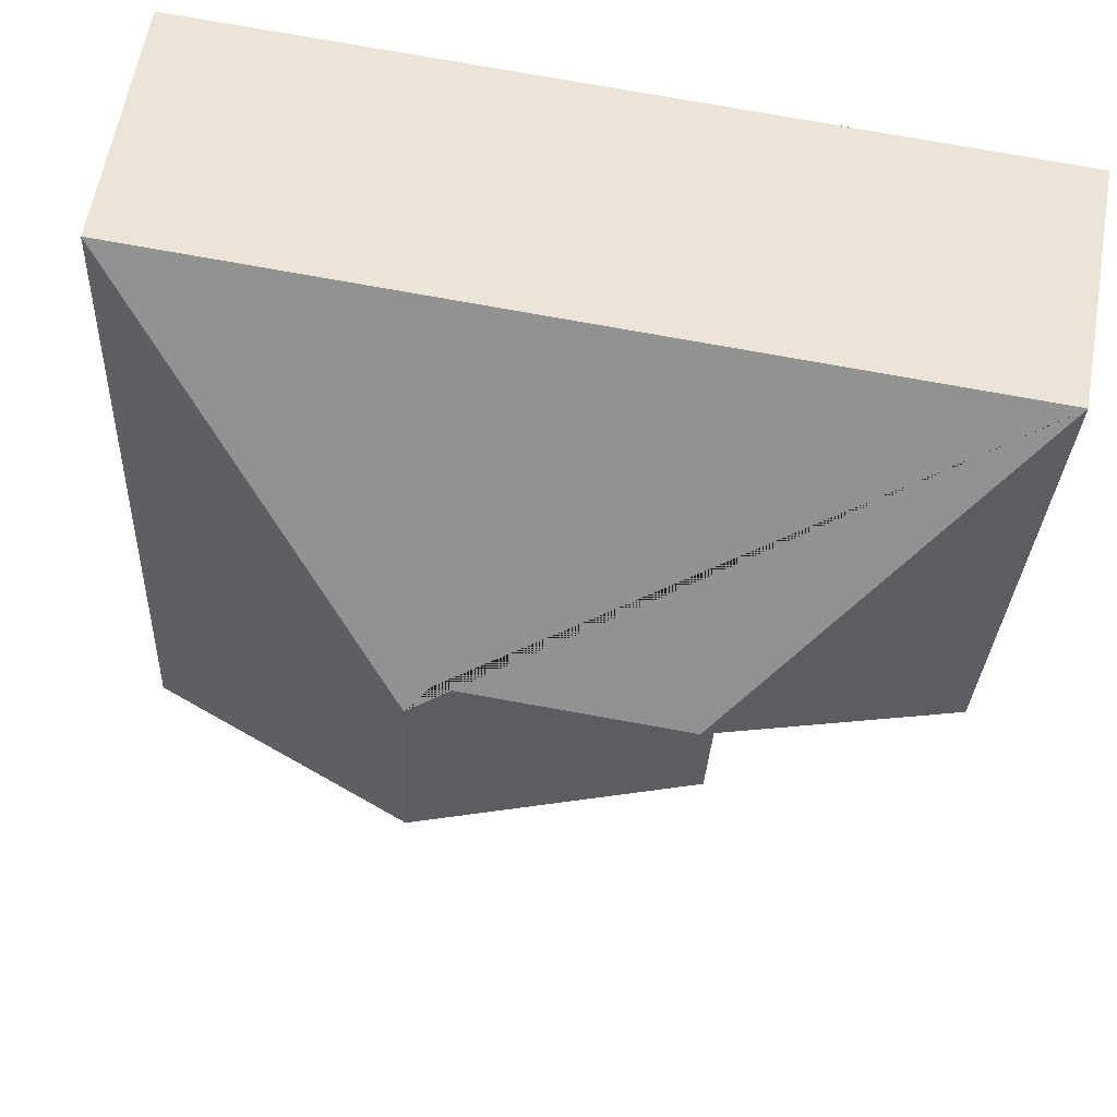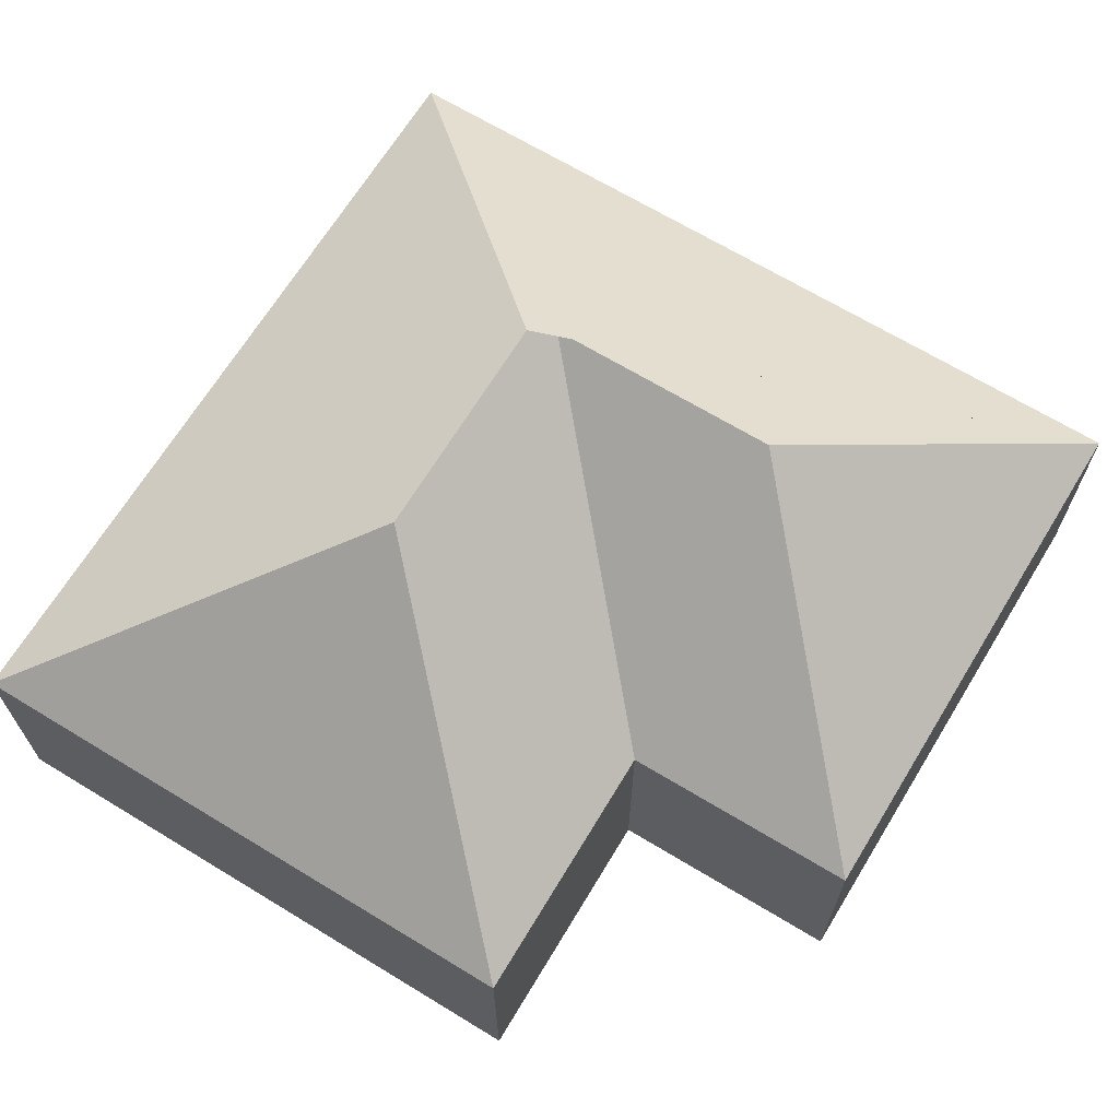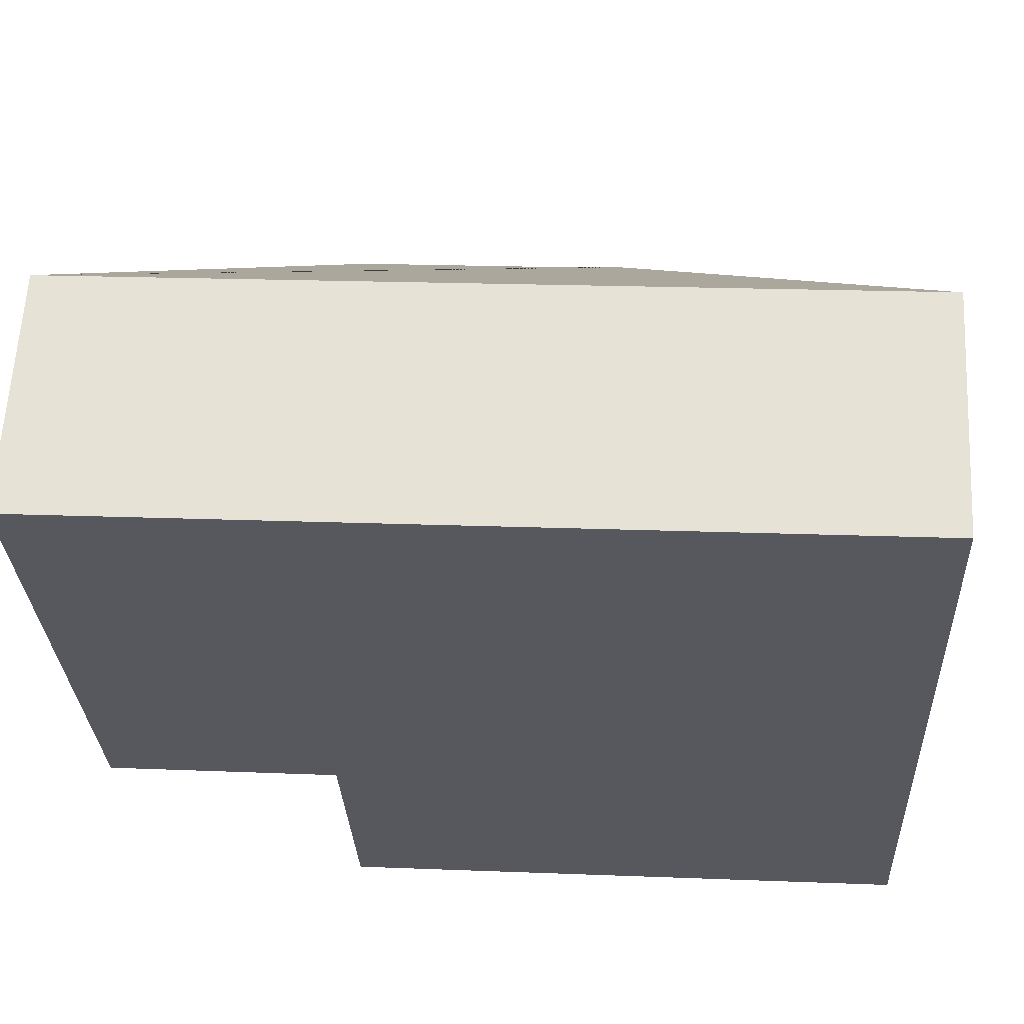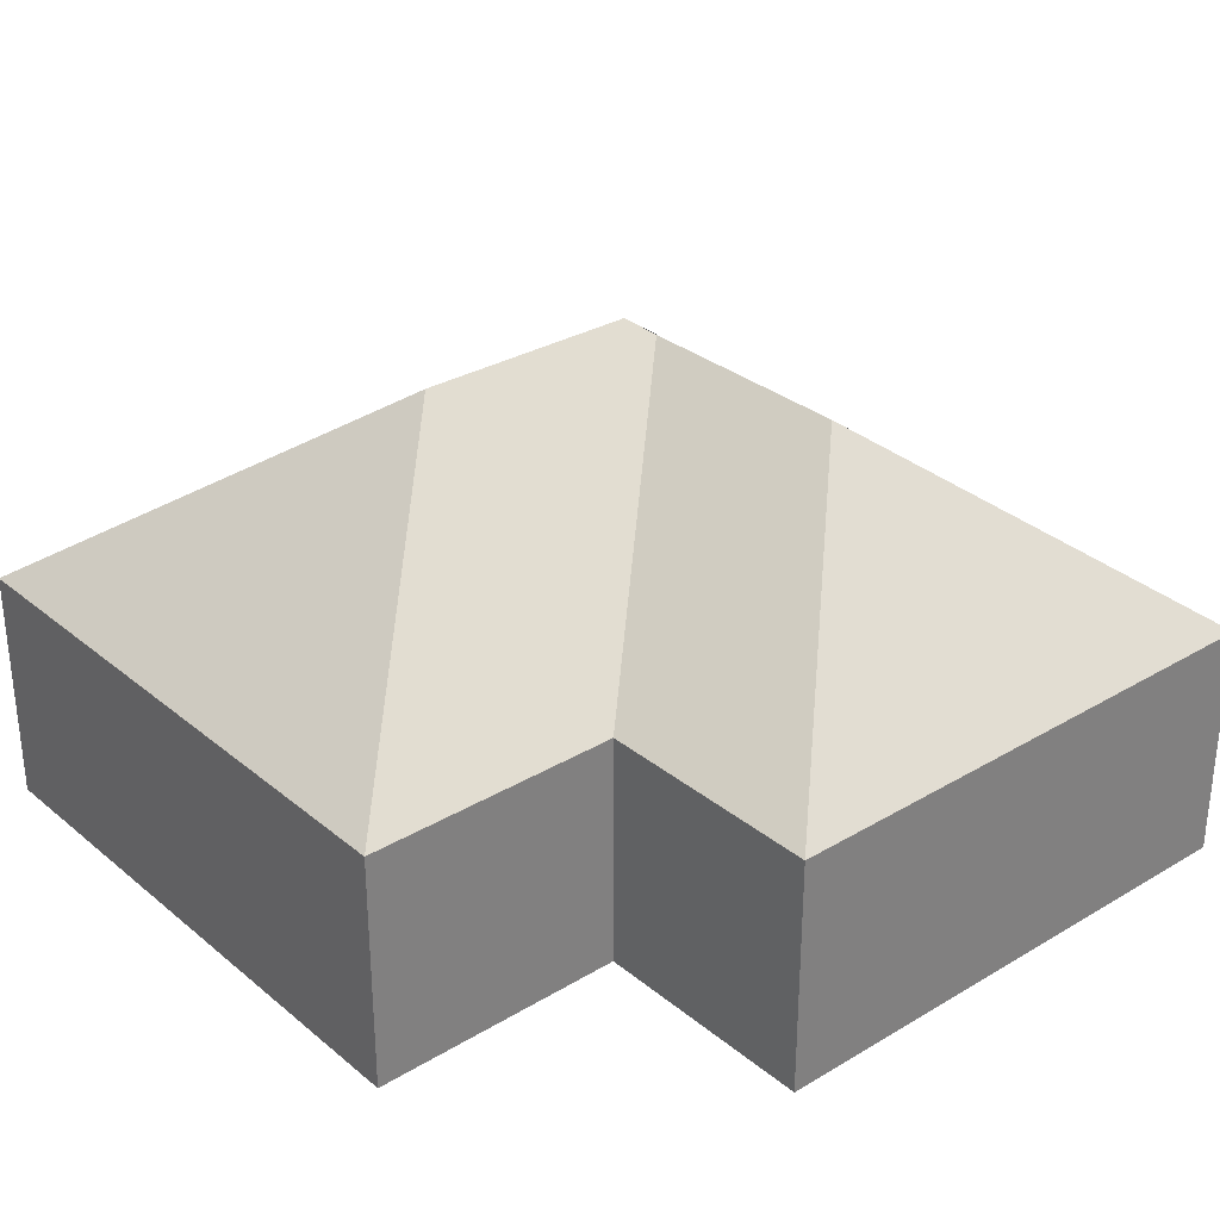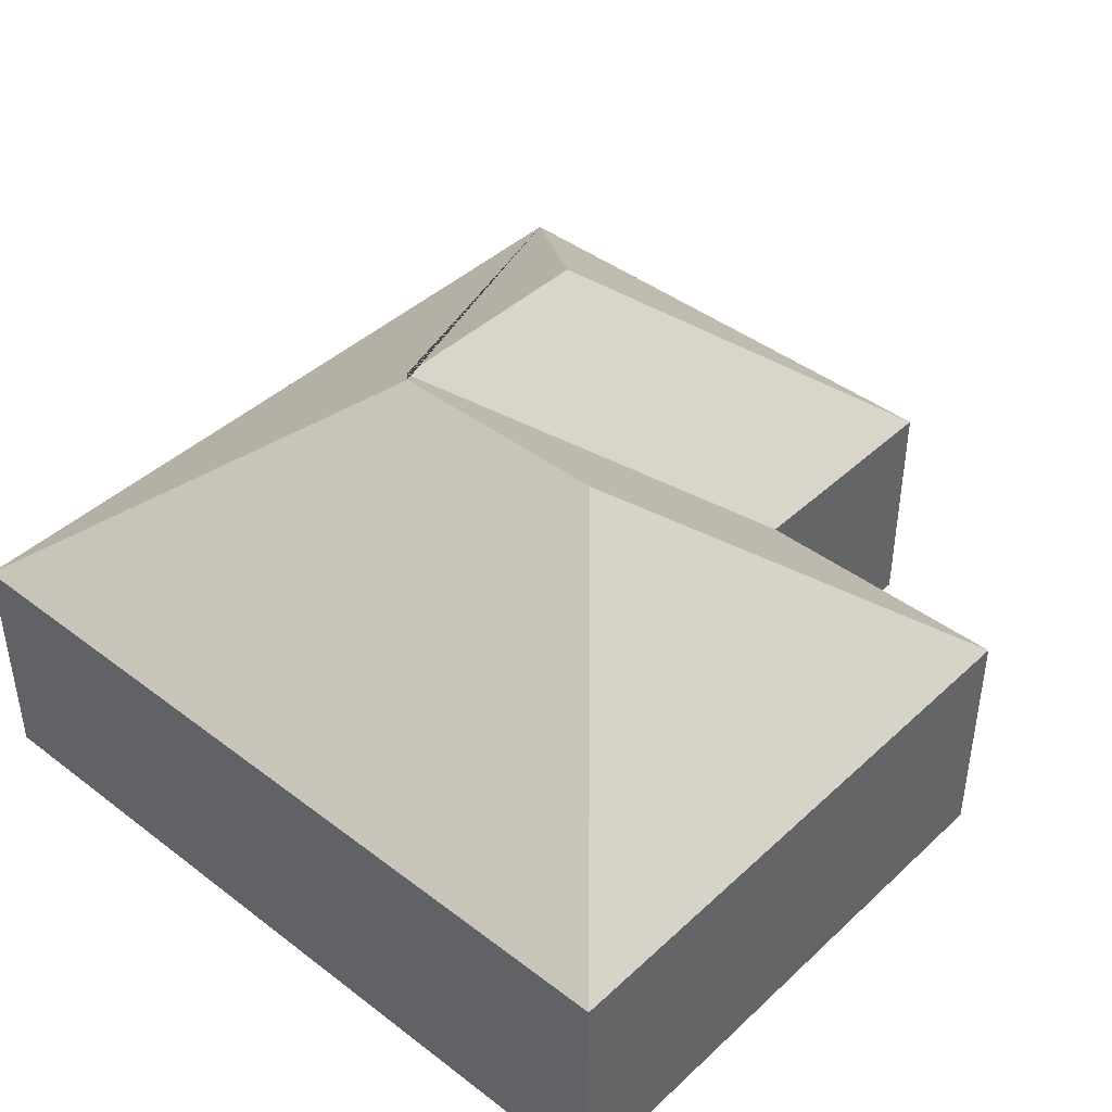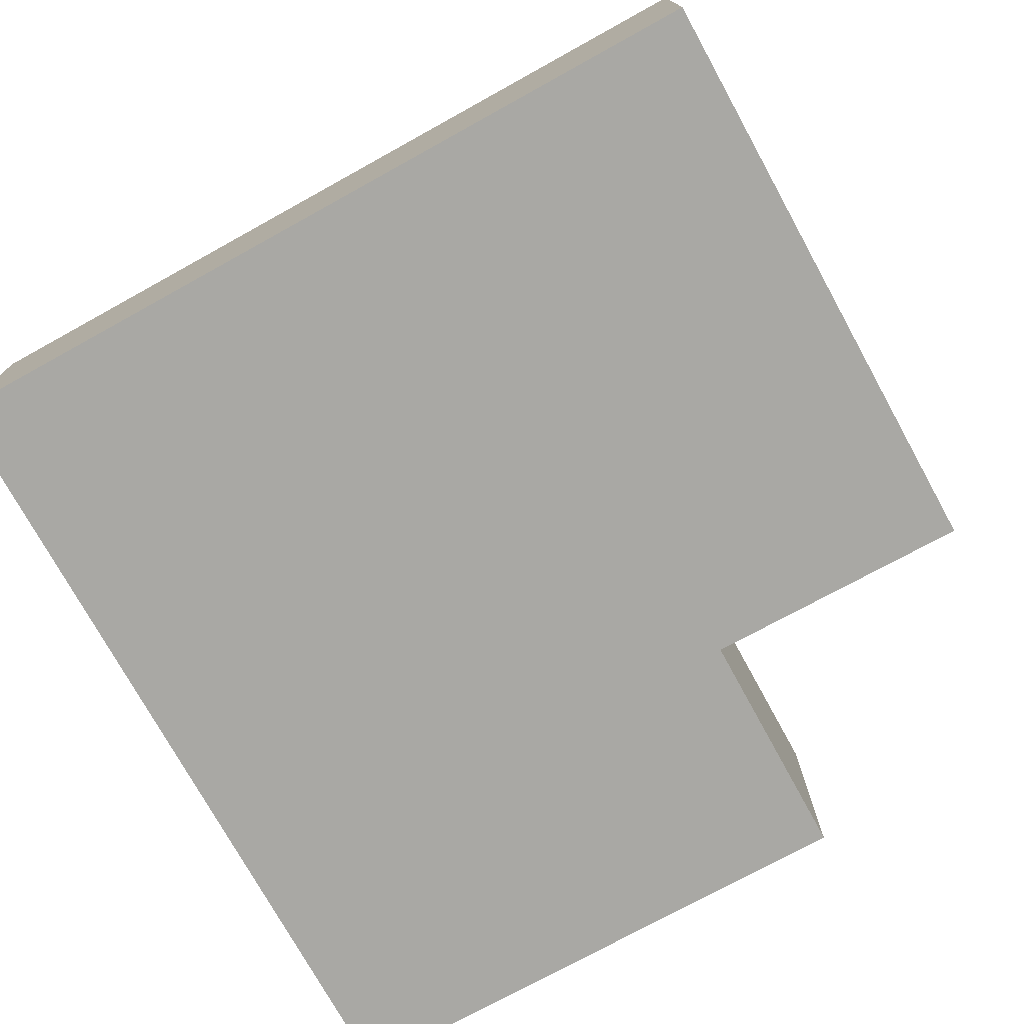
<metadata>
{"format":"obj","ext":"obj","renderer":"f3d","projection":"perspective","resolution":1024,"background":"white","views":[{"elev":60.0,"azim":-170.1,"up":"+Z"},{"elev":67.3,"azim":-151.3,"up":"+Y"},{"elev":61.2,"azim":3.1,"up":"+Z"},{"elev":30.7,"azim":-133.2,"up":"+Y"},{"elev":42.6,"azim":129.6,"up":"+Y"},{"elev":-75.0,"azim":116.2,"up":"+Y"}]}
</metadata>
<code>
o CG10_500_038056_0013
v 267 75 -14.24
v 12.91 75 -26.21
v 96.23 139.5 -107.5
v 168.5 139.6 -104.2
v 175.1 144.8 -110.8
v 178.2 145 -183.1
v 93.64 75 -191.8
v 20.84 75 -195
v 278.9 75 -265.1
v 97 75 -273.7
v 267 0 -14.24
v 12.91 0 -26.21
v 20.84 0 -195
v 93.64 0 -191.8
v 97 0 -273.7
v 278.9 0 -265.1
f 2 8 3
f 2 3 4 5 1
f 8 3 4 7
f 7 4 5 6 10
f 10 6 9
f 5 6 9 1
f 11 12 13 14 15 16
f 1 11 12 2
f 2 12 13 8
f 8 13 14 7
f 7 14 15 10
f 10 15 16 9
f 9 16 11 1

</code>
